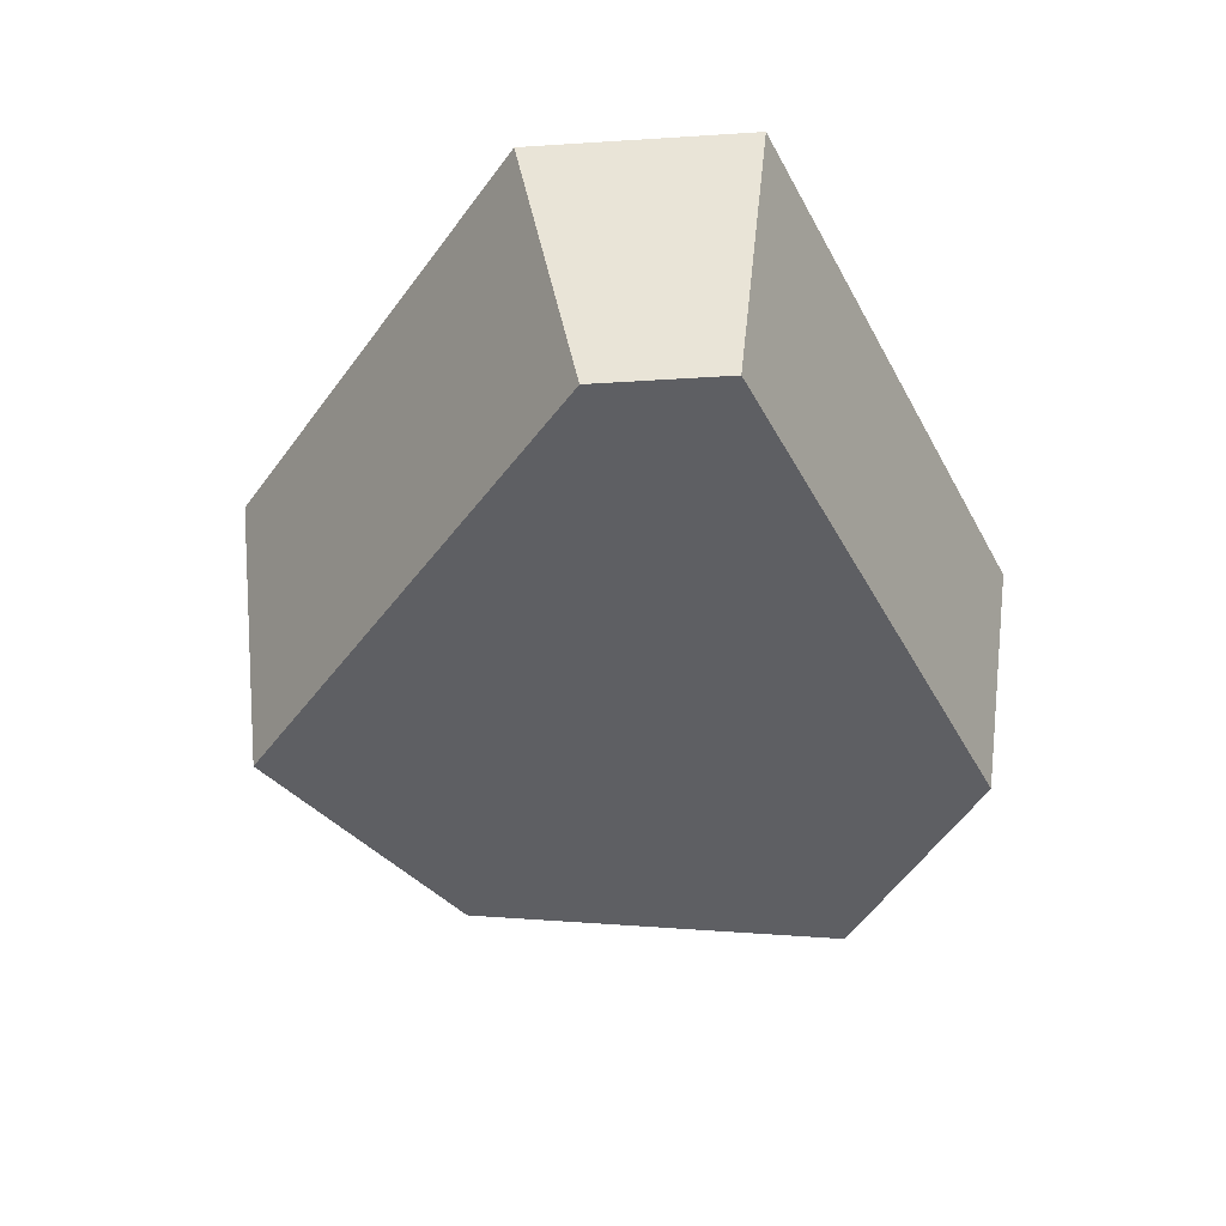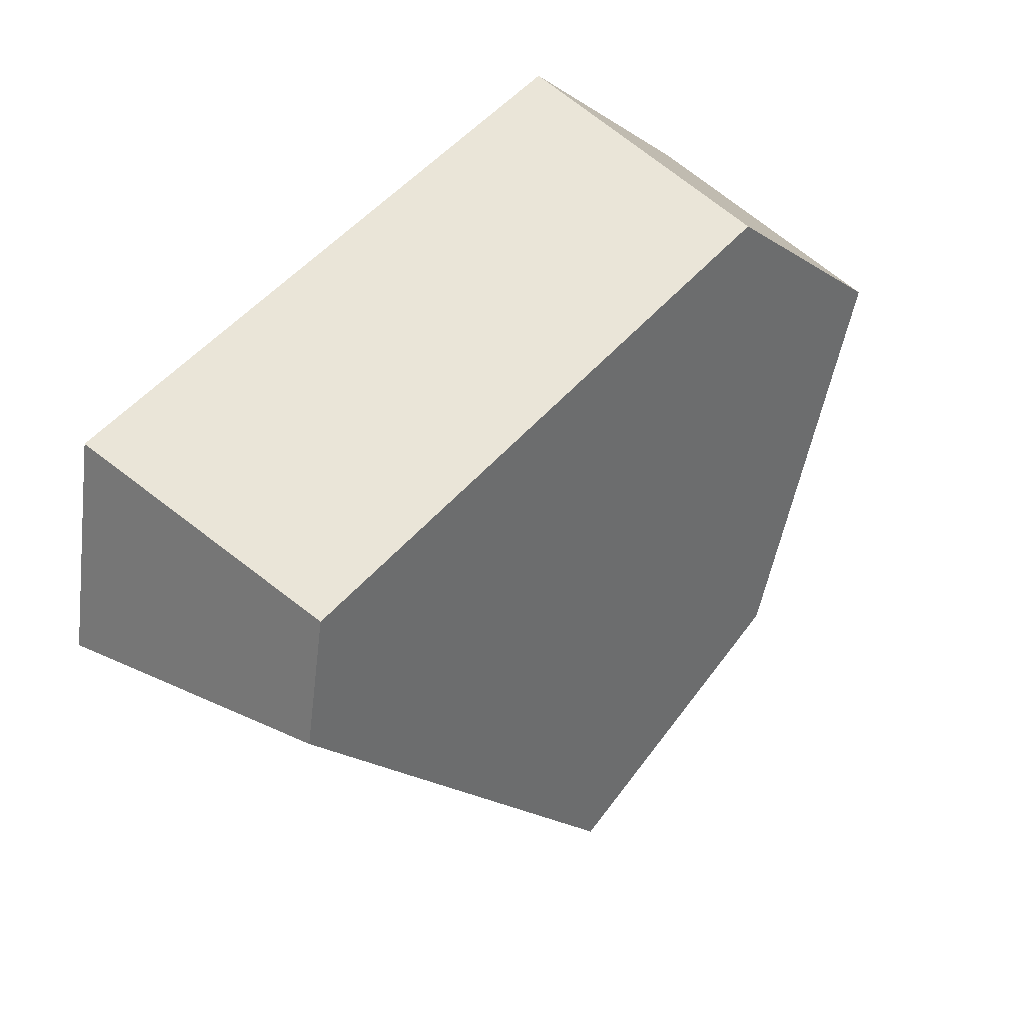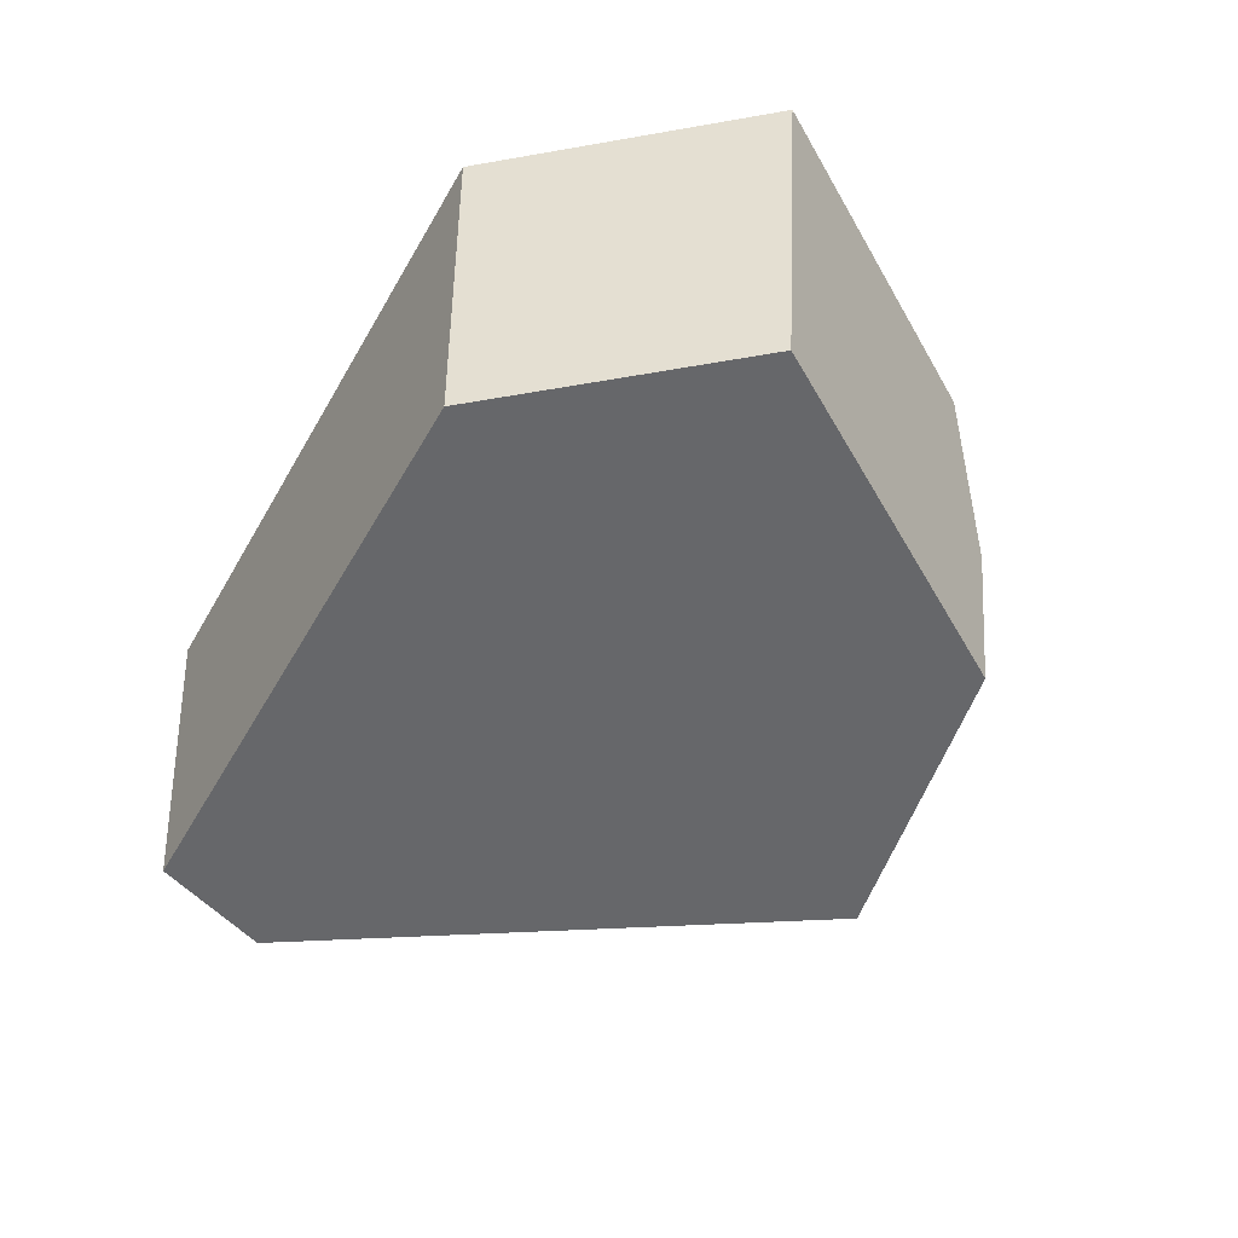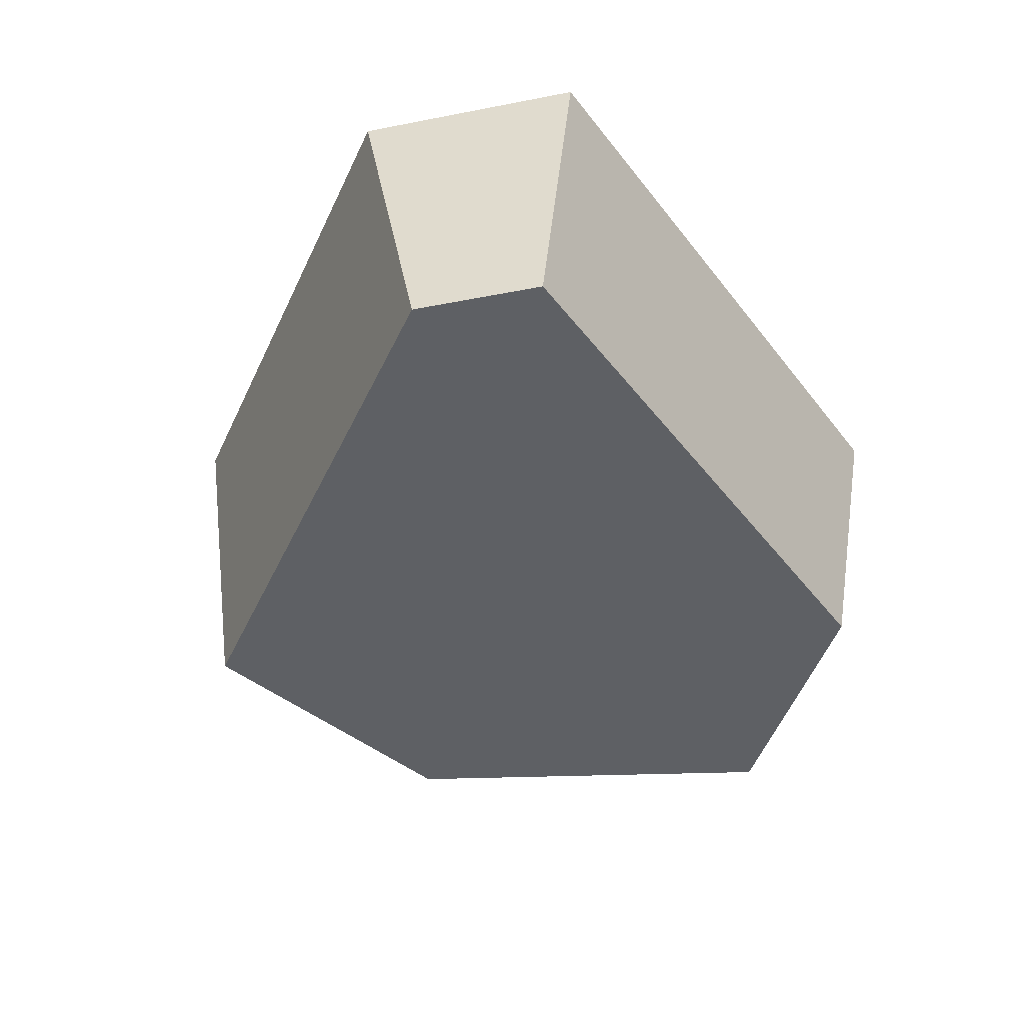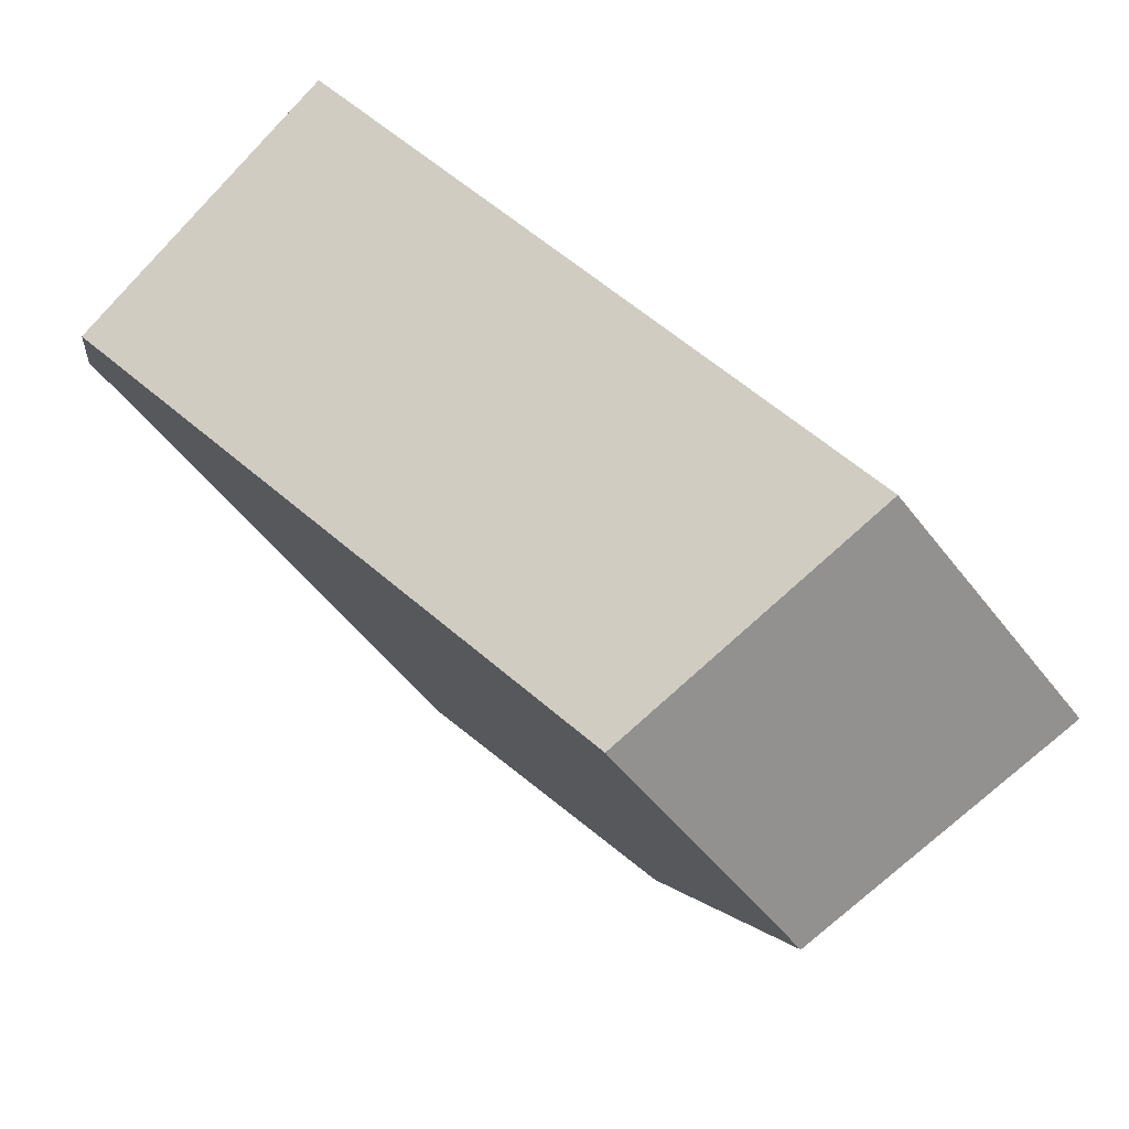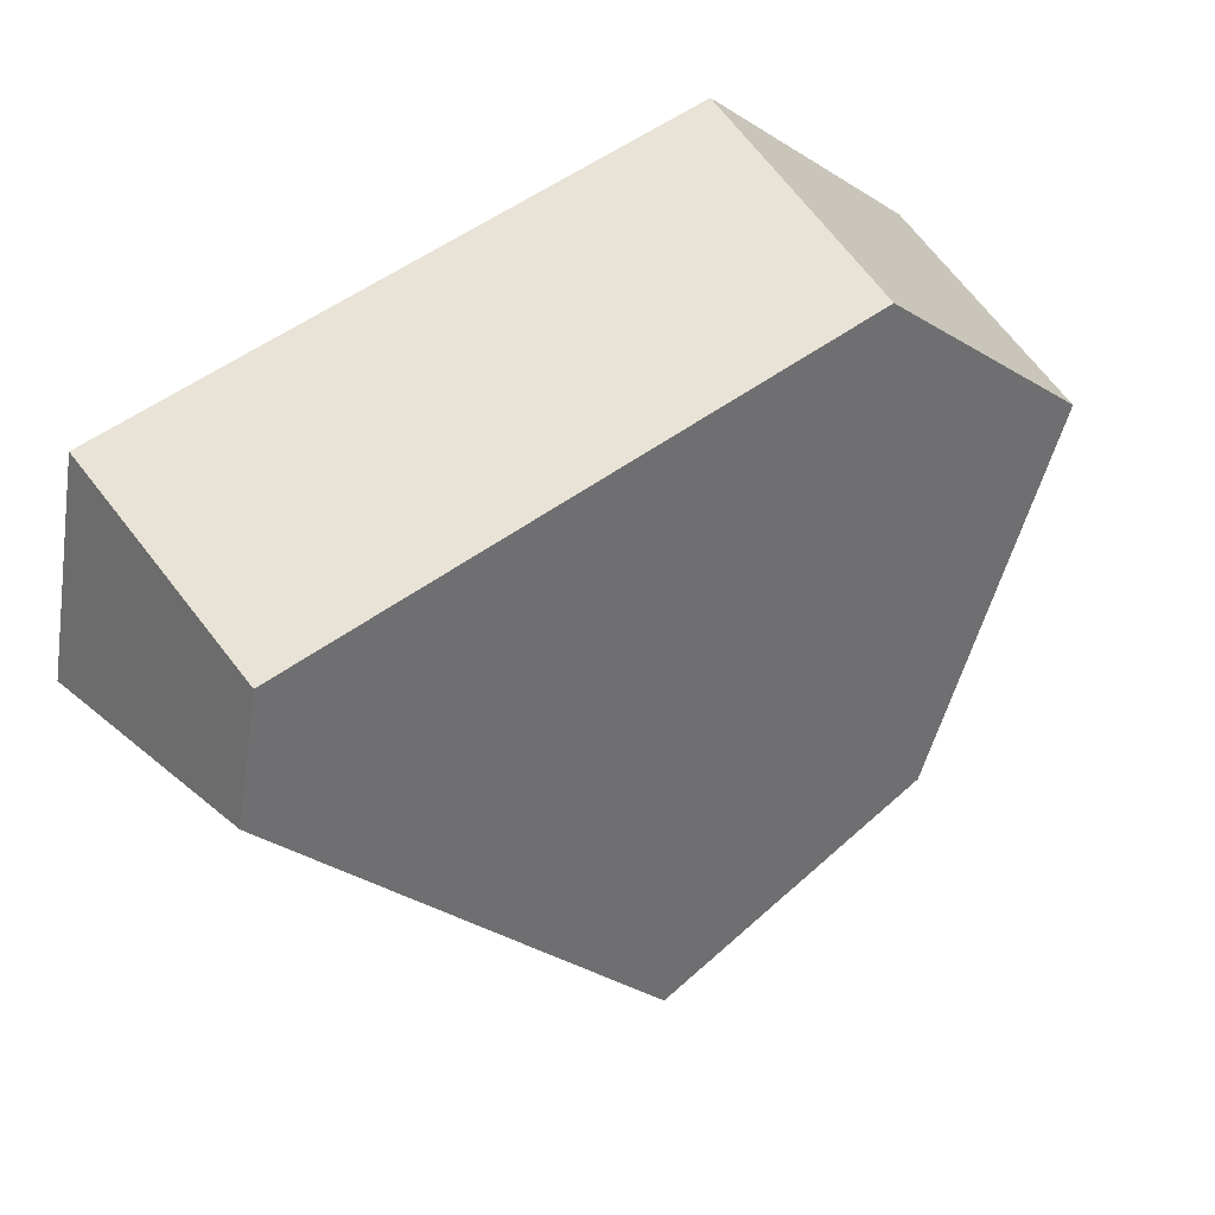
<metadata>
{"format":"obj","ext":"obj","renderer":"f3d","projection":"perspective","resolution":1024,"background":"white","views":[{"elev":-40.5,"azim":105.1,"up":"+Z"},{"elev":38.6,"azim":130.7,"up":"+Y"},{"elev":-52.2,"azim":-129.5,"up":"+Z"},{"elev":-42.9,"azim":113.8,"up":"+Z"},{"elev":77.4,"azim":-139.9,"up":"+Y"},{"elev":38.3,"azim":144.3,"up":"+Y"}]}
</metadata>
<code>
g Cylinder001_frag_052
v 0.00364 -0.02681 -0.01208
v 0.006642 -0.02888 0.01208
v 0.0358 0.002602 0.01208
v 0.0353 0.007371 -0.01208
v 0.006642 -0.02888 0.01208
v 0.00364 -0.02681 -0.01208
v -0.01967 -0.01754 -0.01208
v -0.0217 -0.01717 -6.918e-05
v -0.0198 -0.01836 0.01208
v -0.02549 -0.01242 0.01208
v -0.0198 -0.01836 0.01208
v -0.0217 -0.01717 -6.918e-05
v 0.03259 0.01964 0.01208
v 0.0358 0.002602 0.01208
v 0.006642 -0.02888 0.01208
v -0.01738 0.02888 0.01208
v -0.0198 -0.01836 0.01208
v -0.0358 0.01359 0.01208
v -0.02549 -0.01242 0.01208
v -0.01352 0.02593 -0.01208
v 0.03344 0.01725 -0.01208
v 0.03259 0.01964 0.01208
v -0.01738 0.02888 0.01208
v 0.0353 0.007371 -0.01208
v 0.0358 0.002602 0.01208
v 0.03259 0.01964 0.01208
v 0.03344 0.01725 -0.01208
v 0.00364 -0.02681 -0.01208
v 0.0353 0.007371 -0.01208
v 0.03344 0.01725 -0.01208
v -0.01352 0.02593 -0.01208
v -0.01967 -0.01754 -0.01208
v -0.03111 0.01132 -0.01208
v -0.0217 -0.01717 -6.918e-05
v -0.01967 -0.01754 -0.01208
v -0.03111 0.01132 -0.01208
v -0.02549 -0.01242 0.01208
v -0.0358 0.01359 0.01208
v -0.03111 0.01132 -0.01208
v -0.01352 0.02593 -0.01208
v -0.01738 0.02888 0.01208
v -0.0358 0.01359 0.01208
g Cylinder001_frag_052_0
f 3 2 1
f 4 3 1
f 7 6 5
f 5 8 7
f 5 9 8
f 12 11 10
f 15 14 13
f 13 16 15
f 16 17 15
f 16 18 17
f 18 19 17
f 22 21 20
f 23 22 20
f 26 25 24
f 27 26 24
f 30 29 28
f 28 31 30
f 28 32 31
f 32 33 31
f 36 35 34
f 34 37 36
f 37 38 36
f 41 40 39
f 42 41 39

</code>
